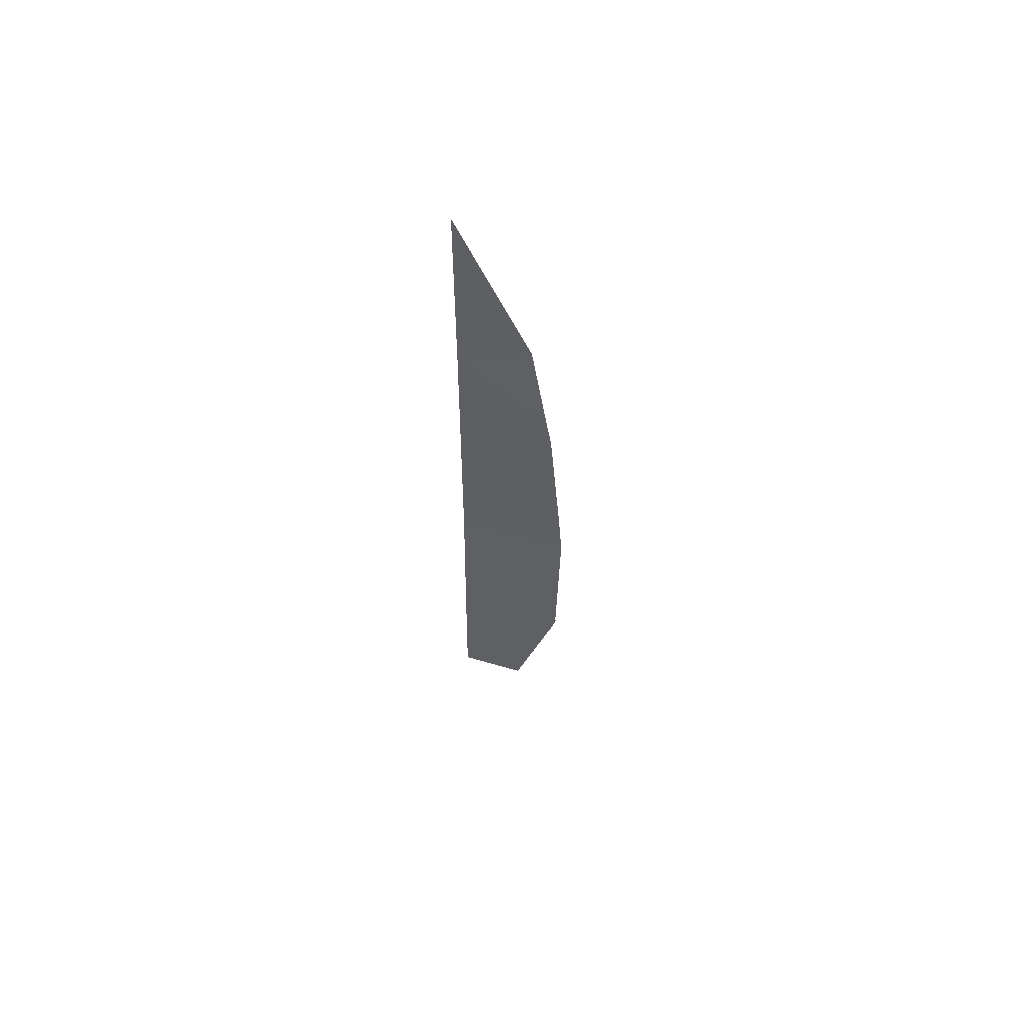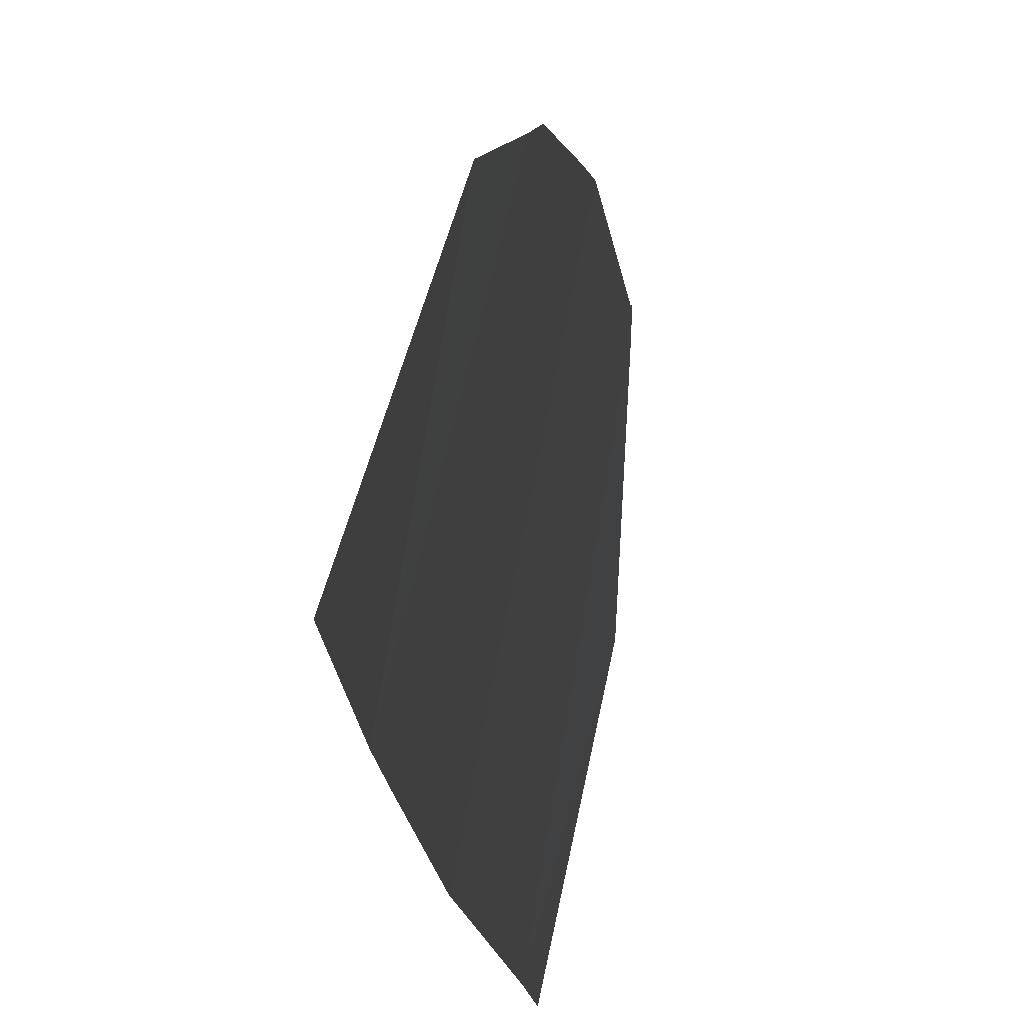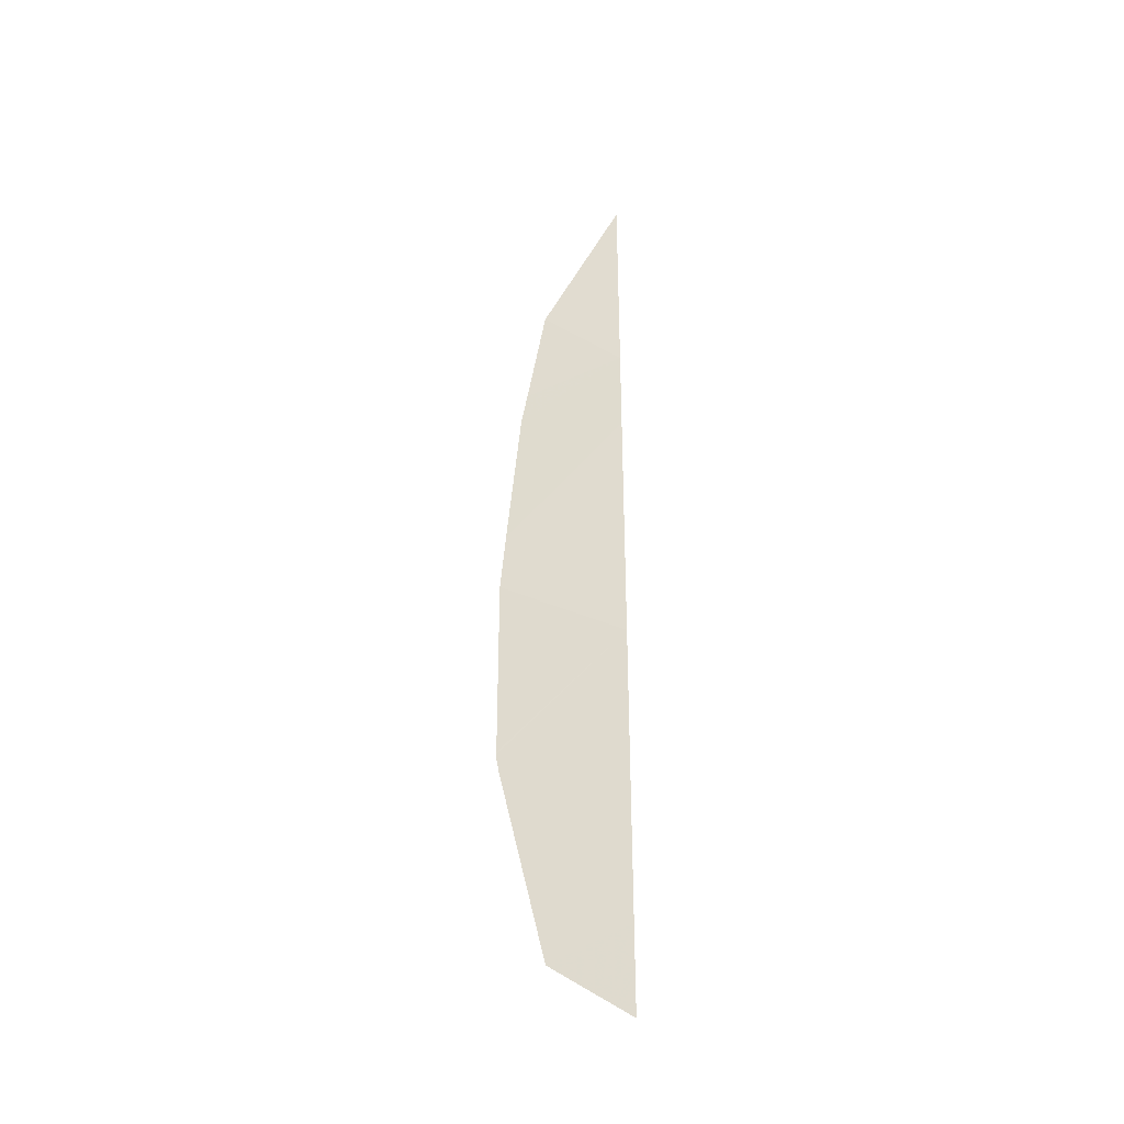
<metadata>
{"format":"obj","ext":"obj","renderer":"f3d","projection":"perspective","resolution":1024,"background":"white","views":[{"elev":63.9,"azim":108.9,"up":"+Z"},{"elev":-5.7,"azim":0.5,"up":"+Y"},{"elev":-37.7,"azim":-89.2,"up":"+Z"}]}
</metadata>
<code>
v -108 100 -34.05
v -108 100 -33.55
v -107.9 100 -36.59
v -108.1 100 -30.93
v -108.1 100 -30.01
v -107.7 101.3 -34.73
v -107.7 101.2 -34.7
v -107.9 100 -37.46
v -107.7 100.8 -36.89
v -107.7 101.2 -34.92
v -107.8 101.1 -30.67
v -107.8 101.2 -32.21
v -107.8 101 -30.34
v -107.7 101.2 -32.82
v -108.1 100 -27.78
v -107.9 100.8 -29.26
f 2 1 6
f 2 6 7
f 3 8 9
f 1 3 10
f 1 10 6
f 4 12 11
f 5 4 11
f 5 11 13
f 2 7 14
f 3 9 10
f 4 2 14
f 4 14 12
f 5 16 15
f 5 13 16

</code>
